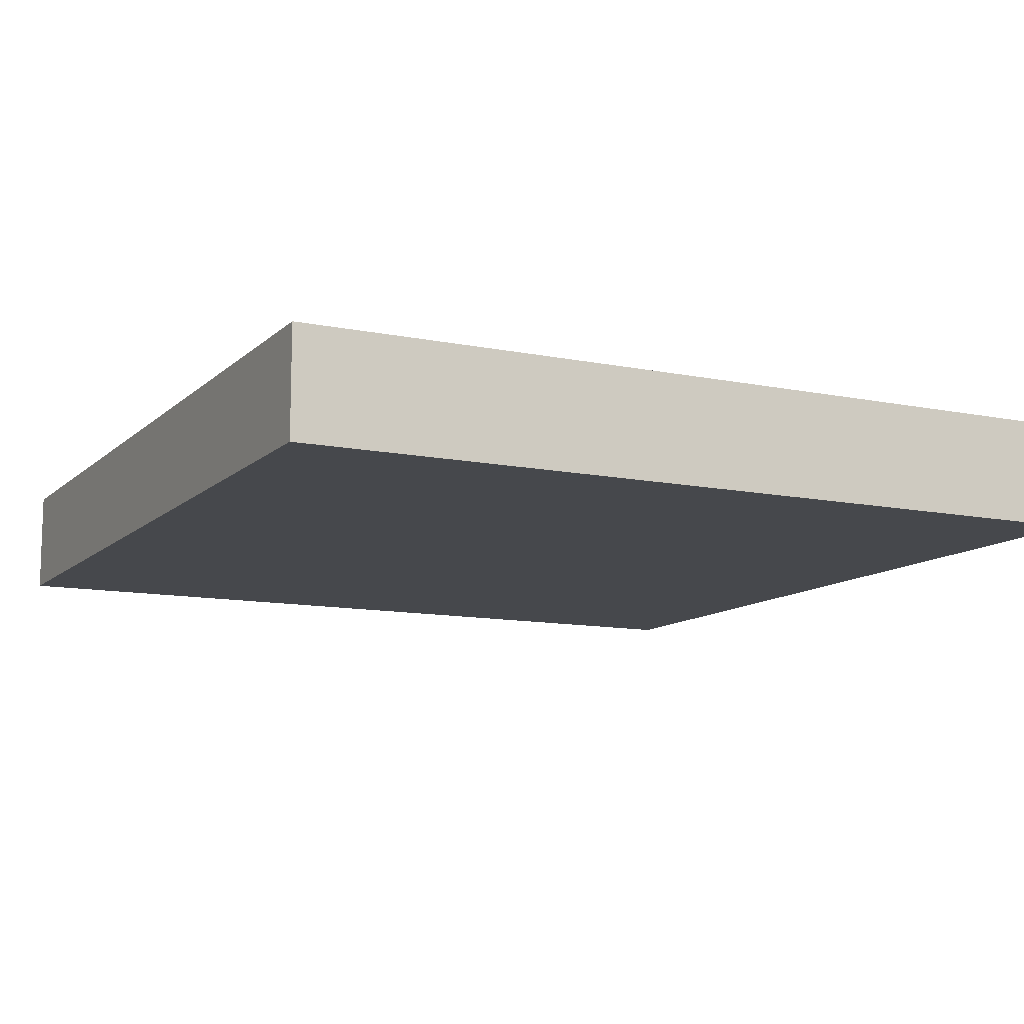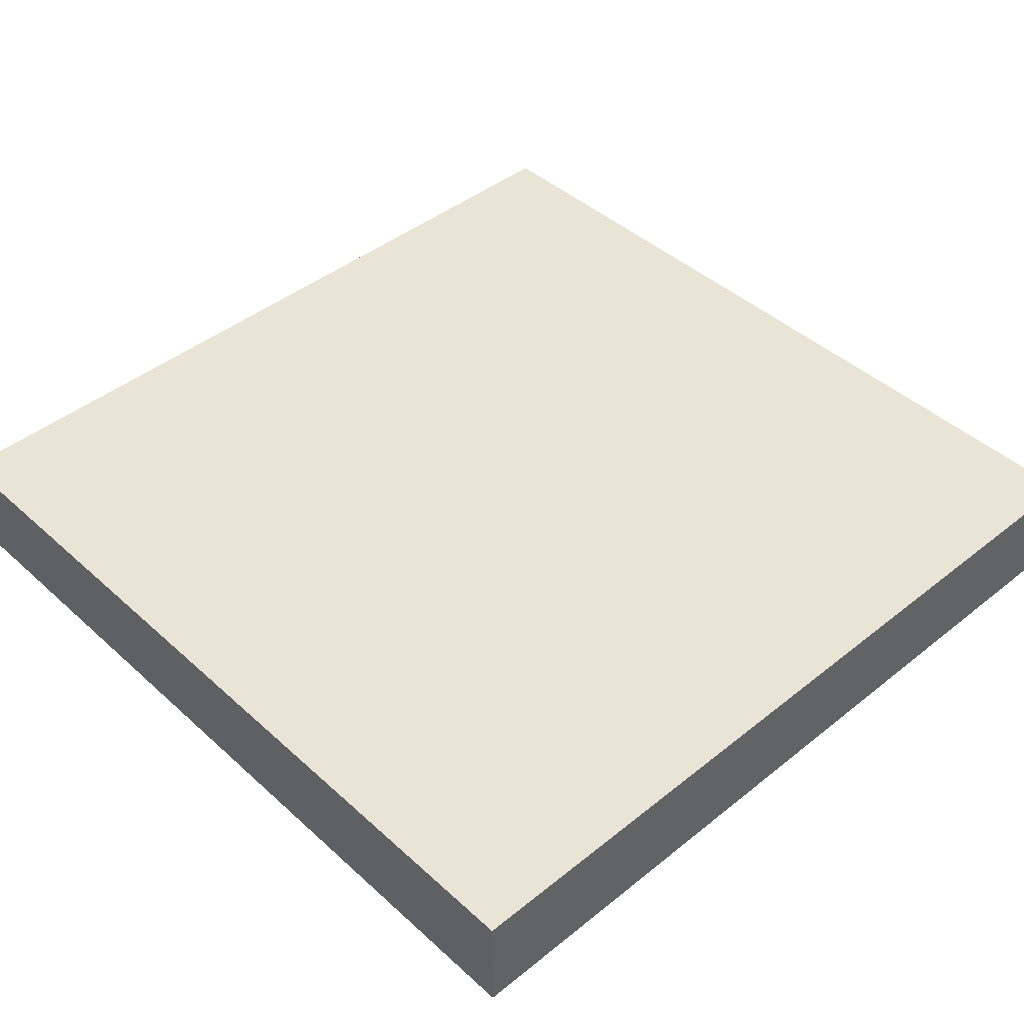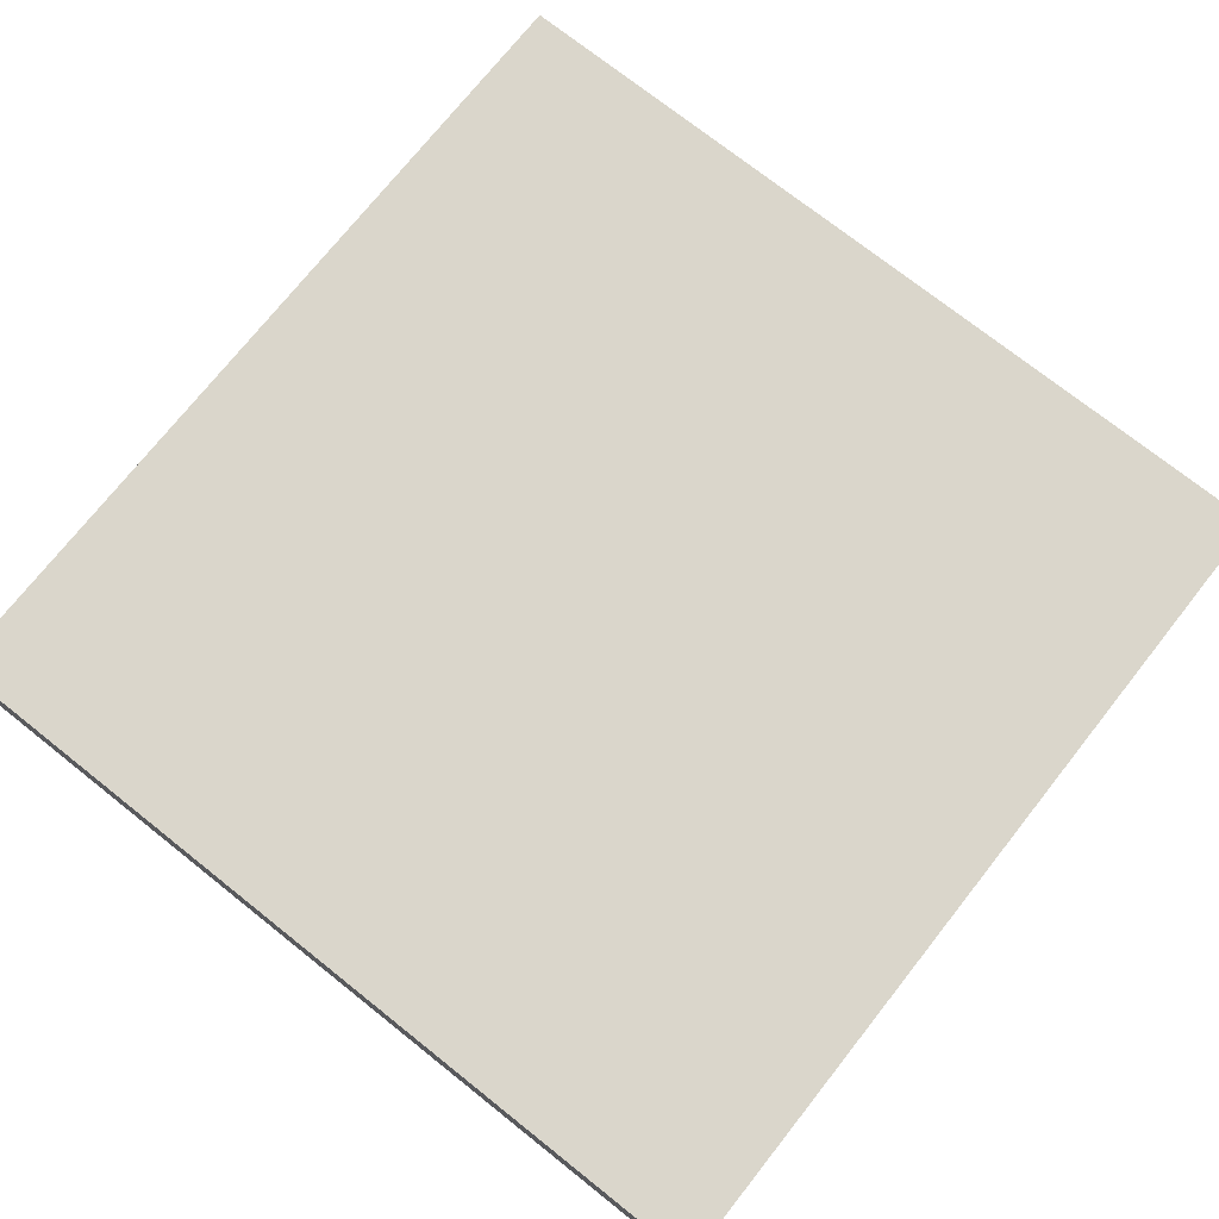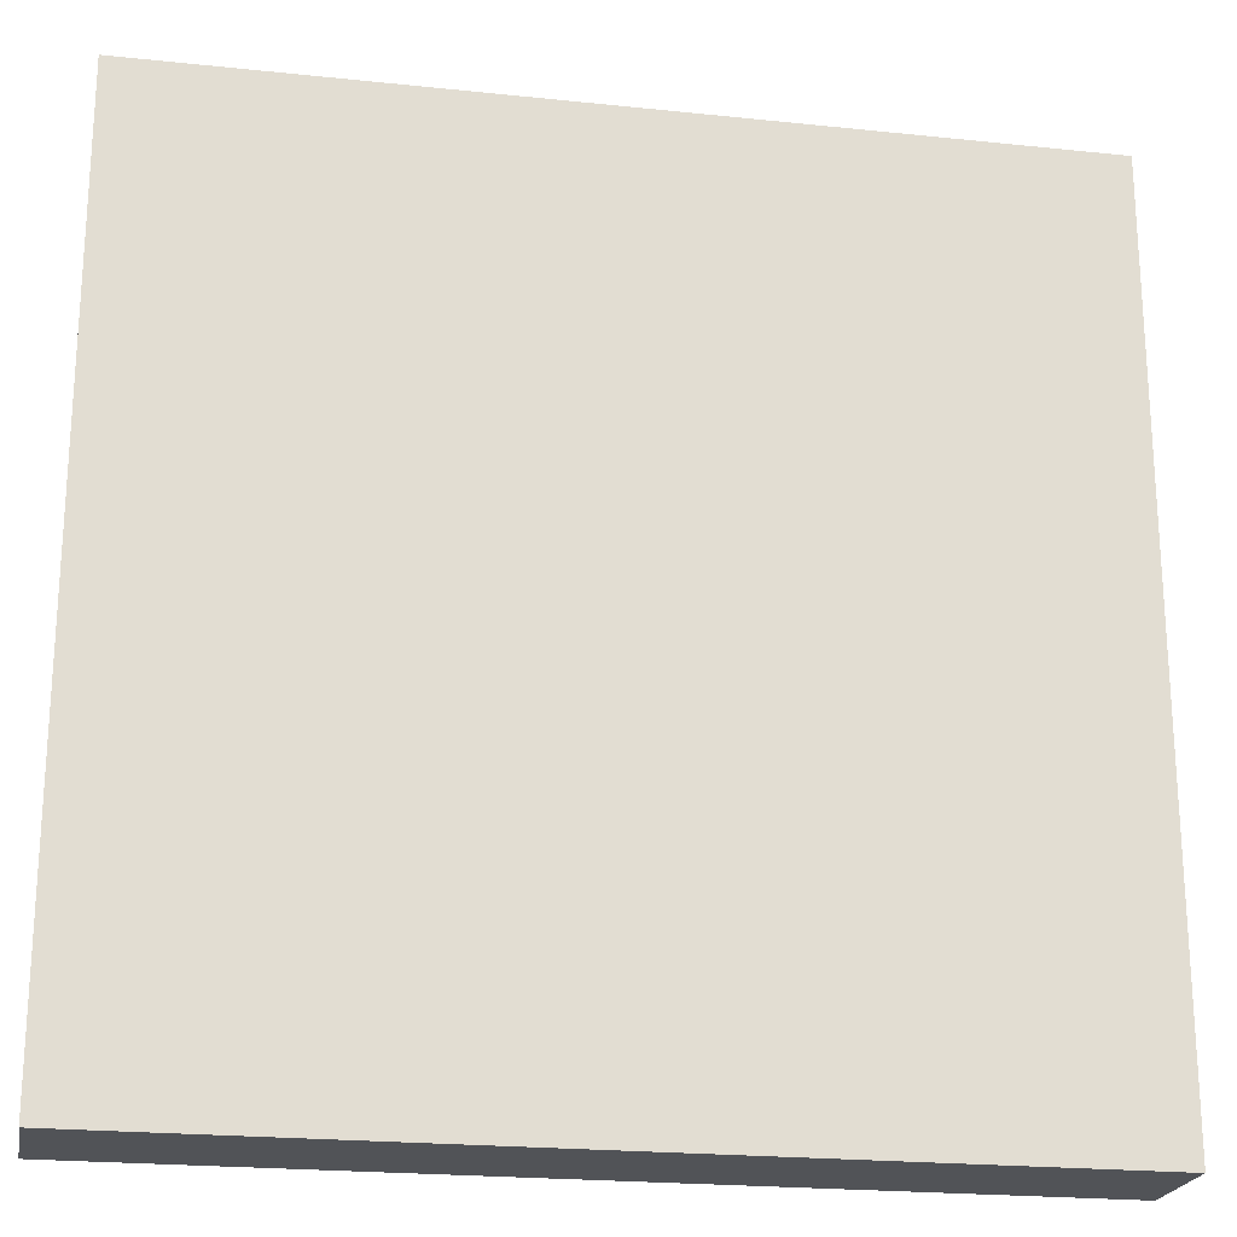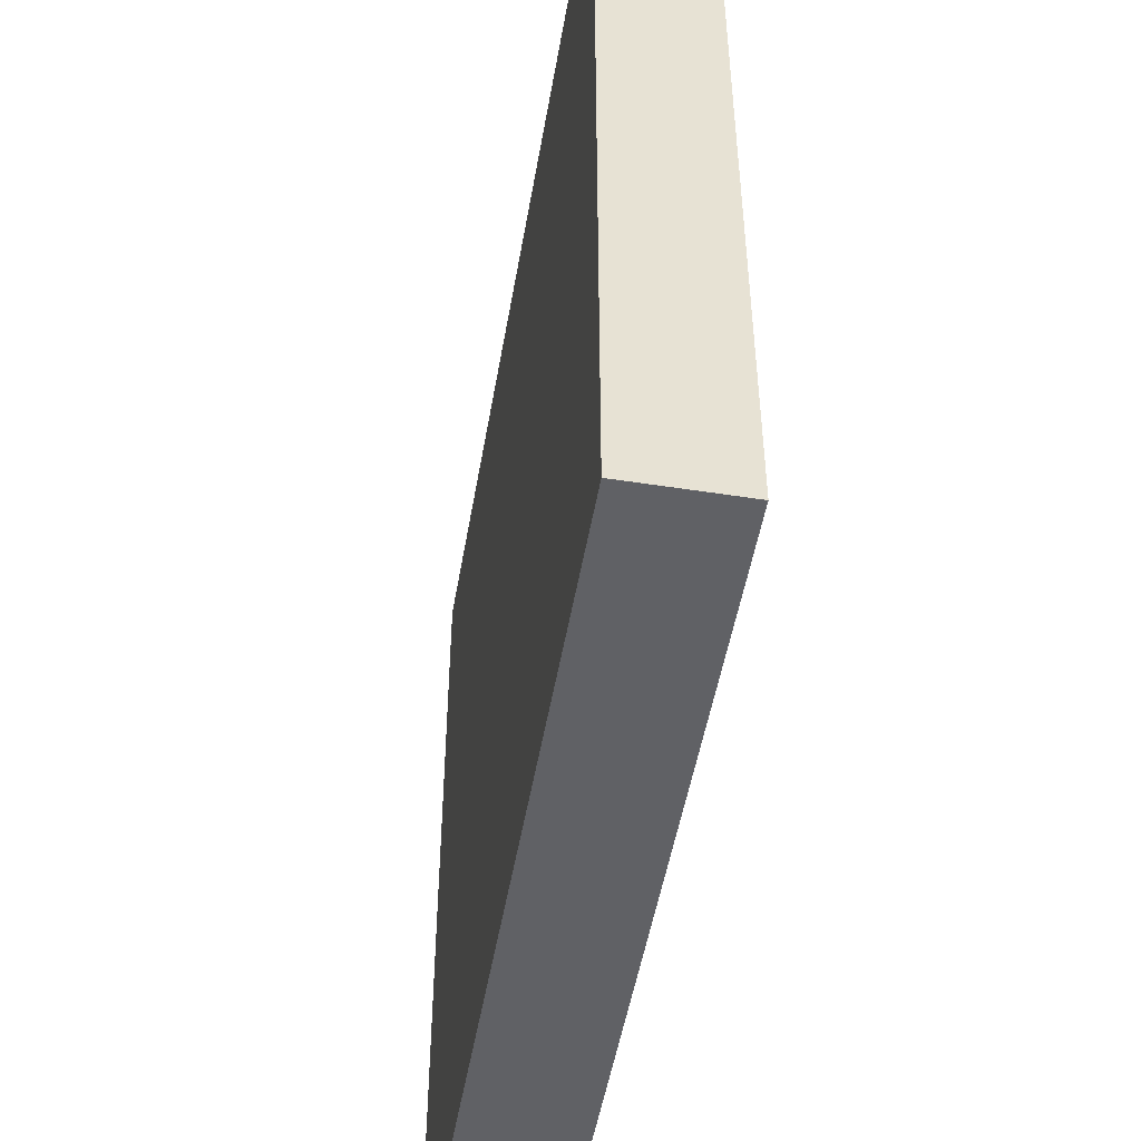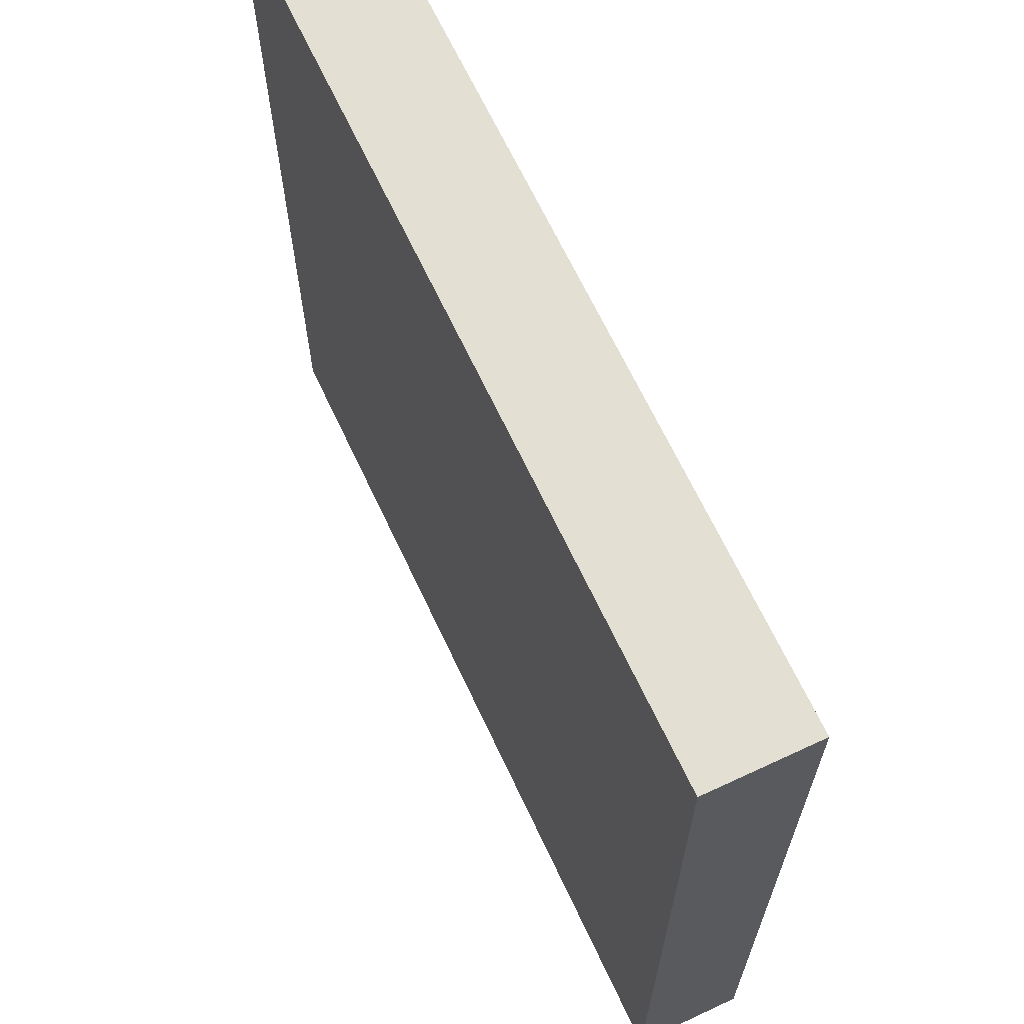
<metadata>
{"format":"obj","ext":"obj","renderer":"f3d","projection":"perspective","resolution":1024,"background":"white","views":[{"elev":-11.3,"azim":-26.7,"up":"+Y"},{"elev":43.6,"azim":136.7,"up":"+Y"},{"elev":74.0,"azim":-141.6,"up":"+Y"},{"elev":-21.8,"azim":-10.5,"up":"+Z"},{"elev":-50.3,"azim":-99.7,"up":"+Z"},{"elev":66.4,"azim":64.9,"up":"+Z"}]}
</metadata>
<code>
v -20 0 20
v -20 0 -20
v -20 5 20
v -20 5 -20
v 20 0 20
v 20 0 -20
v 20 5 20
v 20 5 -20
v -20 0 20
v -20 5 20
v 20 0 20
v 20 5 20
v -20 0 -20
v -20 5 -20
v 20 0 -20
v 20 5 -20
v -20 0 20
v 20 0 20
v -19 0 19
v 19 0 19
v -19 0 -19
v 19 0 -19
v -20 0 -20
v 20 0 -20
v -20 5 20
v 20 5 20
v -19 5 19
v 19 5 19
v 14 5 18
v 16 5 18
v 15 5 17
v 16 5 17
v 14 5 15
v 15 5 15
v 3 5 13
v 4 5 13
v 1 5 12
v 3 5 12
v 1 5 11
v 4 5 11
v -5 5 7
v -3 5 7
v -15 5 6
v -14 5 6
v -16 5 5
v -15 5 5
v -5 5 5
v -3 5 5
v -16 5 4
v -15 5 4
v -15 5 3
v -14 5 3
v 9 5 2
v 11 5 2
v 9 5 -0
v 11 5 -0
v -1 5 -5
v 1 5 -5
v -1 5 -7
v 1 5 -7
v -8 5 -11
v -6 5 -11
v 12 5 -11
v 14 5 -11
v -8 5 -13
v -6 5 -13
v 12 5 -13
v 14 5 -13
v 6 5 -14
v 7 5 -14
v 5 5 -15
v 6 5 -15
v 7 5 -15
v 8 5 -15
v 3 5 -16
v 4 5 -16
v 5 5 -16
v 8 5 -16
v -8 5 -18
v -4 5 -18
v -19 5 -19
v -8 5 -19
v -4 5 -19
v 3 5 -19
v 4 5 -19
v 19 5 -19
v -20 5 -20
v 20 5 -20
f 3 2 1
f 4 2 3
f 5 6 7
f 7 6 8
f 11 10 9
f 12 10 11
f 13 14 15
f 15 14 16
f 19 18 17
f 20 18 19
f 21 19 17
f 21 20 19
f 22 18 20
f 22 20 21
f 23 21 17
f 23 22 21
f 24 18 22
f 24 22 23
f 25 26 27
f 27 26 28
f 27 28 29
f 29 28 30
f 29 30 31
f 30 28 32
f 31 30 32
f 27 29 33
f 29 31 33
f 31 32 34
f 33 31 34
f 27 33 35
f 33 34 35
f 35 34 36
f 27 35 37
f 35 36 38
f 37 35 38
f 27 37 39
f 37 38 39
f 36 34 40
f 39 38 40
f 38 36 40
f 27 39 41
f 39 40 41
f 41 40 42
f 27 41 43
f 43 41 44
f 27 43 45
f 43 44 46
f 45 43 46
f 41 42 47
f 44 41 47
f 42 40 48
f 47 42 48
f 45 46 49
f 27 45 49
f 46 44 50
f 49 46 50
f 49 50 51
f 50 44 51
f 44 47 52
f 51 44 52
f 47 48 52
f 40 34 53
f 52 48 53
f 51 52 53
f 48 40 53
f 53 34 54
f 51 53 55
f 53 54 55
f 54 34 56
f 55 54 56
f 51 55 57
f 55 56 57
f 57 56 58
f 51 57 59
f 57 58 59
f 58 56 60
f 59 58 60
f 51 59 61
f 59 60 61
f 61 60 62
f 56 34 63
f 62 60 63
f 60 56 63
f 63 34 64
f 61 62 65
f 51 61 65
f 62 63 66
f 65 62 66
f 63 64 67
f 66 63 67
f 64 34 68
f 67 64 68
f 66 67 69
f 65 66 69
f 67 68 69
f 69 68 70
f 65 69 71
f 69 70 72
f 71 69 72
f 70 68 73
f 72 70 73
f 73 68 74
f 65 71 75
f 75 71 76
f 71 72 77
f 76 71 77
f 72 73 77
f 73 74 77
f 74 68 78
f 77 74 78
f 51 65 79
f 65 75 79
f 79 75 80
f 25 27 81
f 27 49 81
f 49 51 81
f 51 79 81
f 79 80 82
f 81 79 82
f 80 75 83
f 82 80 83
f 75 76 84
f 83 75 84
f 77 78 85
f 84 76 85
f 76 77 85
f 28 26 86
f 85 78 86
f 32 28 86
f 34 32 86
f 78 68 86
f 68 34 86
f 81 82 87
f 84 85 87
f 85 86 87
f 25 81 87
f 83 84 87
f 82 83 87
f 86 26 88
f 87 86 88

</code>
